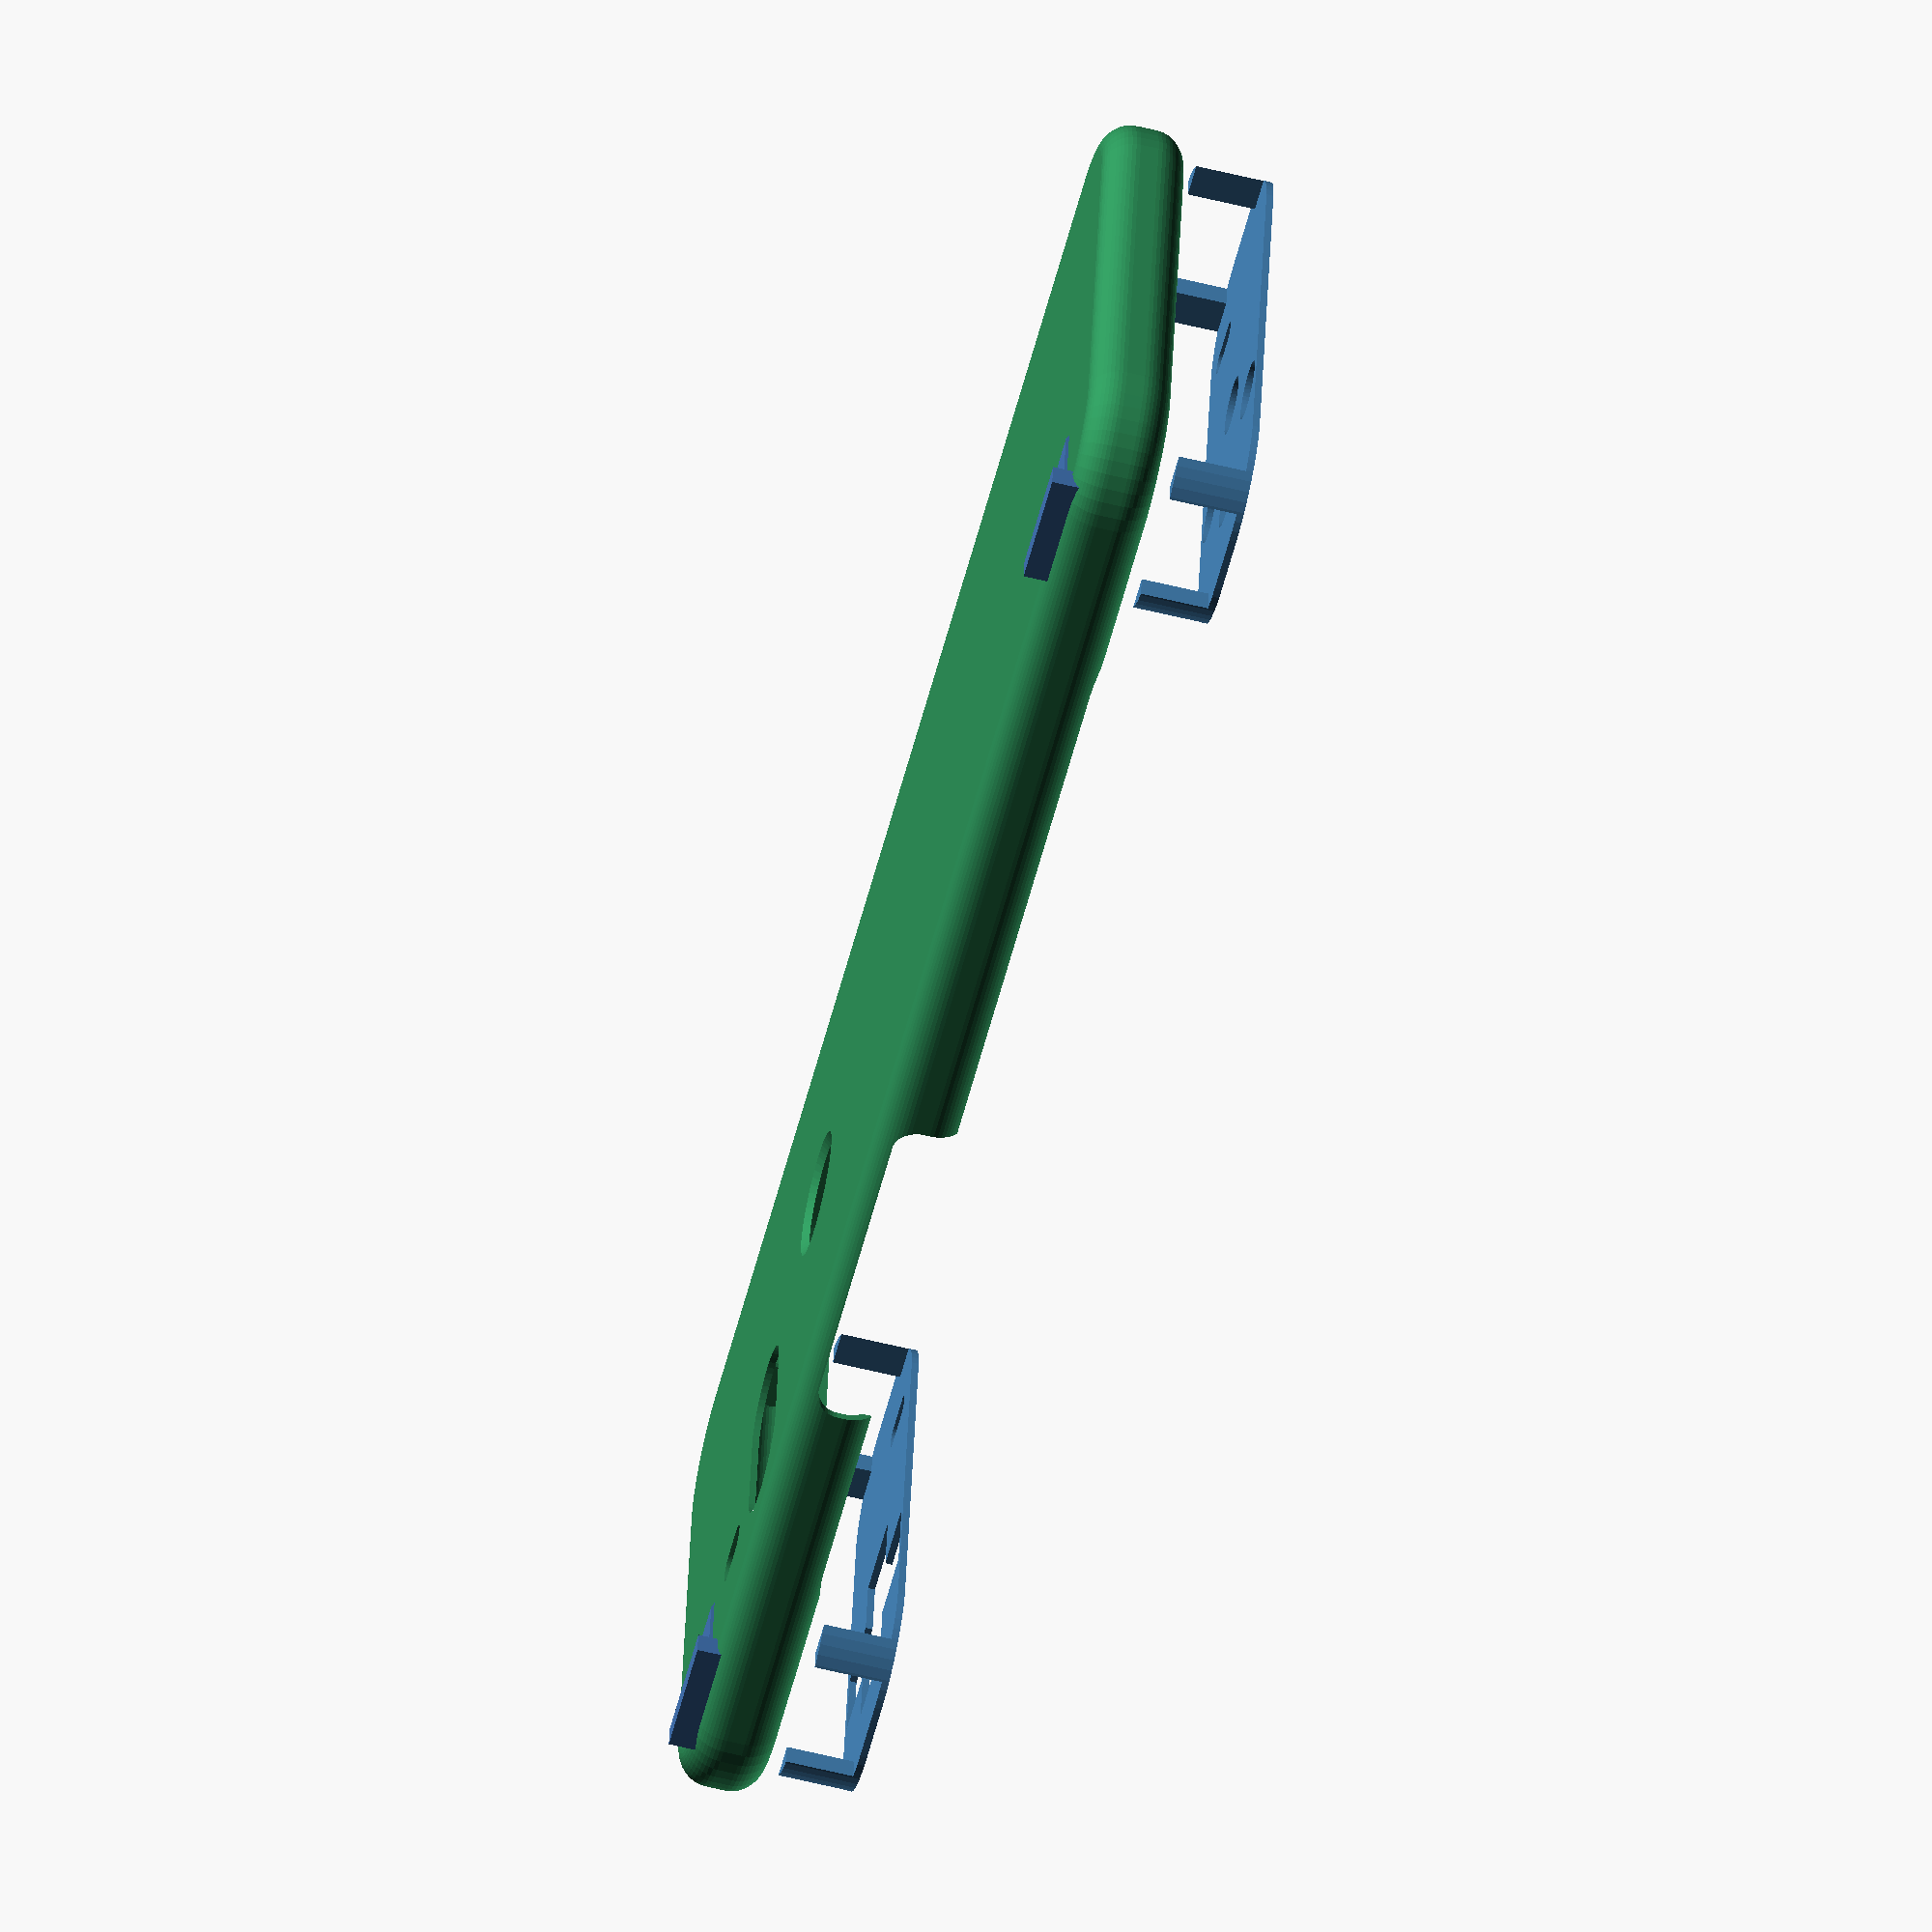
<openscad>
// Gamepad phone case
// Author: Maave

$fn=50;

//Default values for Pixel 3


face_radius = 5.25;
face_length = 145.5;
face_width = 68.7;
body_thickness = 8.1;
body_radius = 3;

//a combination of the edge profile radius and the devices thickness
side_radius_thickness = 4.03;
screen_length = 145.0; //should I change these to "screen lip=2"? It would vary with radius tho
screen_width = 67.0;

//make this a multiple of nozzle diameter (0.4mm is flimsy)
shell_thickness = 0.8;

button_right_offset = 31;
button_right_length = 42;
//camera diameter / height
camera_diam = 9;
//horizontal camera setups only for now
camera_width = 20.5;
camera_from_side = 8.5;
camera_from_top = 8.7;
camera_clearance = 2.0;
mic_from_edge = 14.0;

fingerprint_center_from_top = 36.5;
fingerprint_diam = 13;

case_type = "gamepad"; // [phone case, gamepad, joycon rails, junglecat rails]
//joycon and junglecat rail requires support to print horizontally. "Cutout" support is designed to remove easily with a razor blade. "None" means you'll handle it yourself in your slicer.
rail_support = "cutout"; // [cutout, none]
//set this to your layer height
rail_support_airgap = 0.20; //TODO: test and tweak. This may depend on layer height.

module end_customizer_variables(){}

// phone case / general variables
buttons_fillet = 3;

// gamepad variables
gamepad_wing_length = 30; //max that will fit on my printer
gamepad_face_radius = 10;
gamepad_peg_y_distance = 14;

// joycon and junglecat shared variables
rail_shell_radius = 1; //sharper corner for looks
rail_face_radius = 2; //sharper corner for looks

// joycon variables
joycon_inner_width = 10.0;
joycon_lip_width = 7.7;
joycon_lip_thickness = 0.3; //should be a multiple of nozzle width
joycon_depth = 2.2;
// shell is thickened to fit the joycon
joycon_min_thickness = joycon_inner_width + 2*shell_thickness;
joycon_thickness = (body_thickness < joycon_min_thickness) ? joycon_min_thickness:body_thickness;
joycon_z_shift = body_thickness-joycon_thickness+2*shell_thickness;

//junglecat variables
junglecat_inner_width = 6;
junglecat_lip_width = 2;
junglecat_lip_thickness = 1;
junglecat_depth = 2;


if(case_type=="phone case") {
    phone_case();
}
else if(case_type=="gamepad") {
    gamepad();
}
else if(case_type=="joycon rails") {
    joycon_rails();
}
else if(case_type=="junglecat rails") {
    junglecat_rails();
}

module phone_case(){
    color("SeaGreen")
    difference(){
        phone_shell();
        body();
        shell_cuts();
    }
}

module gamepad(){
    color("SeaGreen")
    difference(){
        gamepad_shell();
        body();
        shell_cuts();
        gamepad_cuts();
    }
    
    gamepad_trigger();
    copy_mirror() gamepad_trigger();
    gamepad_faceplates();
}


module joycon_rails(){
    color("SeaGreen")
    difference(){
        joycon_shell();
        body();
        shell_cuts();
        joycon_cuts();
    }
}

module junglecat_rails(){
    color("SeaGreen")
    difference(){
        junglecat_shell();
        body();
        shell_cuts();
        junglecat_cuts();
    }
}

//body_test();
/*
    sanity-checking radius math. 
    body() should be the same size as this but with radiused corners
*/
module body_test(){
    color("blue", 0.2)
    cube([face_width,face_length,body_thickness],center=true);
}

//body();
module body(){
    color("orange", 0.2)
    minkowski() {
        linear_extrude(height = 0.05, center = true) {
            //face profile
            minkowski() {
                square( [face_width - 2*face_radius - 2*body_radius, 
                face_length - 2*face_radius - 2*body_radius], true );
                circle(face_radius);
            }
        }
        // side profile
        // TODO: separate thickness and radius
        //sphere(side_radius_thickness);
        body_profile();
    }
}
//body_profile();
module body_profile(){
    //body_thickness
    //body_radius
    hull(){
        translate ([0, 0, body_thickness/2-body_radius]) 
            sphere(body_radius);
        translate ([0, 0, -body_thickness/2+body_radius]) 
            sphere(body_radius);
    }   
}

module shell_cuts(){
    usb_cut();
    right_button_cut();
    camera_cut();
    fingerprint_cut();
    mic_cut();
    screen_cut();
    //top_cut();
}

module phone_shell(){
    minkowski() {
        //face shape
        linear_extrude(height = 0.05, center = true) {
            minkowski() {
                square(
                    [ face_width + shell_thickness - 2*face_radius - 2*body_radius,
                    face_length + shell_thickness - 2*face_radius - 2*body_radius ], 
                    true);
                circle(face_radius-0.25); //can't intersect with phone body
            }
        }
        //edge shape and thickness
        shell_profile();
    }
}
module shell_profile(){
        shell_radius = body_radius + shell_thickness;
        hull(){
        translate ([0, 0, body_thickness/2-body_radius]) 
            sphere(shell_radius);
        translate ([0, 0, -body_thickness/2+body_radius]) 
            sphere(shell_radius);
    }   
}

module gamepad_shell(){
    minkowski() {
        //face shape
        linear_extrude(height = 0.05, center = true) {
            minkowski() {
                square(
                    [ face_width + shell_thickness - 2*gamepad_face_radius - 2*body_radius,
                    face_length + gamepad_wing_length*2 + shell_thickness - 2*gamepad_face_radius - 2*body_radius ], 
                    true);
                circle(gamepad_face_radius-0.25); //can't intersect with phone body
            }
        }
        //edge shape and thickness
        shell_profile();
    }
}

module joycon_shell(){
    //sharper corners for joycon rail
    rail_face_radius = 2;
    
    translate([0,0,joycon_z_shift])
    minkowski() {
        //face shape
        linear_extrude(height = 0.05, center = true) {
            minkowski() {
                square(
                    [ face_width + shell_thickness - 2*rail_face_radius - 2*rail_shell_radius,
                    face_length + shell_thickness + 2*joycon_depth + 2*joycon_lip_thickness - 2*rail_face_radius - 2*rail_shell_radius ],
                    true);
                circle(rail_face_radius);
            }
        }
        //edge shape and thickness
        joycon_shell_profile();
    }
}
module joycon_shell_profile(){
    shell_radius = rail_shell_radius + shell_thickness;
    hull(){
        translate ([0, 0, joycon_thickness/2-rail_shell_radius]) 
            sphere(shell_radius);
        translate ([0, 0, -joycon_thickness/2+rail_shell_radius]) 
            sphere(shell_radius);
    }
}

module junglecat_shell(){
    minkowski() {
        //face shape
        linear_extrude(height = 0.05, center = true) {
            minkowski() {
                square(
                    [ face_width + shell_thickness - 2*rail_face_radius - 2*rail_shell_radius,
                    face_length + shell_thickness + 2*junglecat_depth + 2*junglecat_lip_thickness - 2*rail_face_radius - 2*rail_shell_radius ],
                    true);
                circle(rail_face_radius);
            }
        }
        //edge shape and thickness
        junglecat_shell_profile();
    }
}
module junglecat_shell_profile(){
        shell_radius = rail_shell_radius + shell_thickness;
        hull(){
        translate ([0, 0, body_thickness/2-rail_shell_radius]) 
            sphere(shell_radius);
        translate ([0, 0, -body_thickness/2+rail_shell_radius]) 
            sphere(shell_radius);
    }   
}

//junglecat_cuts();
module junglecat_cuts(){
    copy_mirror() {
        color("red", 0.2)
        translate([0, -face_length/2-shell_thickness-junglecat_depth/2, 0]) {
            //inner cutout
            cube([face_width+shell_thickness+2,junglecat_depth,junglecat_inner_width],center=true);
            //lip cutout
            translate([0,-junglecat_depth/2-junglecat_lip_thickness/2,0]) {
                if(rail_support=="cutout"){
                    //manual support inspired by Tokytome https://www.thingiverse.com/thing:2337833
                    difference(){
                        cube([face_width+shell_thickness+1, junglecat_lip_thickness+1, junglecat_lip_width], center=true);
                        cube([face_width+shell_thickness-rail_support_airgap, junglecat_lip_thickness+1.5, junglecat_lip_width-rail_support_airgap], center=true);
                    }
                } else { //bring your own support
                    cube([face_width+shell_thickness+1, junglecat_lip_thickness+1, junglecat_lip_width], center=true);
                }
            }
        }
    }
}

//joycon_cuts();
module joycon_cuts(){
    lock_notch_width = 4.5;
    lock_notch_depth = (joycon_inner_width-joycon_lip_width)/2;
    lock_notch_offset = 9.75;
    copy_mirror() {
        color("red", 0.2)
        translate([0, -face_length/2-shell_thickness-joycon_depth/2, joycon_z_shift]) {
            //inner cutout
            cube([face_width+shell_thickness+2,joycon_depth,joycon_inner_width],center=true);
            //lip cutout
            translate([0,-joycon_depth/2-joycon_lip_thickness/2,0]) {
                if(rail_support=="cutout"){
                    //manual support inspired by Tokytome https://www.thingiverse.com/thing:2337833
                    difference(){
                        cube([face_width+shell_thickness+1, joycon_lip_thickness+1, joycon_lip_width], center=true);
                        cube([face_width+shell_thickness-rail_support_airgap, joycon_lip_thickness+1.5, joycon_lip_width-rail_support_airgap], center=true);
                    }
                } else { //bring your own support
                    cube([face_width+shell_thickness+1, joycon_lip_thickness+1, joycon_lip_width], center=true);
                }
            }
            //lock notch
            translate([face_width/2-lock_notch_depth/2-lock_notch_offset, -joycon_depth/2-joycon_lip_thickness/2, -joycon_lip_width/2-lock_notch_depth/2])
            cube([lock_notch_width, joycon_lip_thickness+0.5, lock_notch_depth], center=true);
        }
    }
}

gamepad_cut_radius = gamepad_face_radius;
gamepad_cutout_translate = face_length/2+gamepad_wing_length/2-1;
//gamepad_cuts();
//gamepad_hole();
module gamepad_hole(){
    //TOOD: cylinder-minkowski clips through sphere-minkowski, hence "+1"
    translate([0,-gamepad_cutout_translate,-side_radius_thickness+shell_thickness +2])
    minkowski() {
        cube( 
            [face_width - 2*gamepad_cut_radius - 2*side_radius_thickness + side_radius_thickness,
            gamepad_wing_length - 2*gamepad_cut_radius - shell_thickness -2,
            side_radius_thickness],
            center=true
        );
        cylinder(
            h=side_radius_thickness+shell_thickness, 
            r=gamepad_cut_radius,
            center=false
        );
    }
}
module gamepad_trigger_cut() {
        gamepad_trigger();
}
module gamepad_ffc_cut(){
    ffc_height = 4;
    ffc_width = 5;
    translate( [-12, -face_length/2 - 2, -side_radius_thickness+ffc_height/2] )
    rotate( [90, 0, 0] )
    hull(){
        translate ([ffc_width/2, 0]) 
            cylinder( 10, ffc_height/2, ffc_height/2, true);
        translate ([-ffc_width/2, 0]) 
            cylinder( 10, ffc_height/2, ffc_height/2, true);
    }
}
module gamepad_cuts(){
    copy_mirror() {
        gamepad_hole();
        gamepad_trigger_cut();
        gamepad_ffc_cut();
    }
}
module gamepad_faceplates(){
    //color("red", 0.2) peg_cuts();
    module peg_cuts() {
        translate([0,-gamepad_cutout_translate,-side_radius_thickness+shell_thickness +2]) {
            cube( 
                [face_width +10,
                gamepad_peg_y_distance,
                side_radius_thickness+8],
                center=true
            );
            cube( 
                [face_width - 2*side_radius_thickness -3,
                gamepad_wing_length+0,
                side_radius_thickness+8],
                center=true
            );
        }
    }
    //button_holes();
    module button_holes(){
        gamepad_button_diam = 7; //snes=10.5
        //center of A to center of B
        gamepad_button_offset = 13; //should I make this edge-to-edge for easier caliper measuring?
        translate([10, -gamepad_cutout_translate, -side_radius_thickness+shell_thickness +2])
        rotate([0,0,45])
        copy_mirror([0,1,0]) {
            copy_mirror([1,0,0]) {
                translate([gamepad_button_offset/2,gamepad_button_offset/2,0])
                cylinder(h=20,r=gamepad_button_diam/2,center=true);
            }
        }
    }
    //dpad_hole();
    module dpad_hole(){
        dpad_width = 25.4;
        dpad_thickness = 9.6;
        translate([10, -gamepad_cutout_translate, -side_radius_thickness+shell_thickness +10]) {
            cube([dpad_width,dpad_thickness,20],center=true);
            rotate([0,0,90])
            cube([dpad_width,dpad_thickness,20],center=true);
        }
    }
    //start_select_hole();
    module start_select_hole(){
        start_select_length = 7; //not actually length, arbitrary number
        start_select_radius = 1.5;
        translate([-20, -gamepad_cutout_translate+5, -side_radius_thickness+shell_thickness +5])
        rotate([0,0,90])
        hull(){
            cylinder( 20, start_select_radius, start_select_radius, true);
            translate ([start_select_length-2*start_select_radius,0,0]) 
            cylinder( 20, start_select_radius, start_select_radius, true);
        }
    }

    color("SteelBlue")
    translate([0,0,10])
    difference(){
        gamepad_hole();
        peg_cuts();
        button_holes();
        start_select_hole();
    }
    color("SteelBlue")
    mirror([0,1,0])
    translate([0,0,10])
    difference(){
        gamepad_hole();
        peg_cuts();
        dpad_hole();
        start_select_hole();
    }
}

//gamepad_trigger();
// awful. Too many hardcoded numbers. I don't have a good vision of how this should work
module gamepad_trigger(){
    pin_length = 2 + gamepad_peg_y_distance;
    //translate([5,0,-10])
    translate( [ face_width/2-11,
    -gamepad_cutout_translate,
    -side_radius_thickness+shell_thickness +1 ] ) {
        //pivot pin
        rotate([-90,0,0])
        translate([9,-4,0])
        cylinder(h=pin_length,r=1, center=true);
        //trigger face
        translate([8.5,0,0])
        cube(size=[3,gamepad_peg_y_distance,10], center=true);
        //the part that presses the silicone
        translate([2,0,-2])
        cube(size=[12,gamepad_peg_y_distance/2,2], center=true);
        //angle keep the trigger in
        rotate([-180,0,90])
        translate([-3.5,-9,1])
        prism(gamepad_peg_y_distance/2, 5, 2);

    }
}

//screen_cut();
module screen_cut(){
    clearanced_face_radius = face_radius+2; //give the screen radius a little more lip
    translate([0,0,5]) 
    minkowski() {
        linear_extrude(height = 10, center = true) {
            minkowski() {
                square([screen_width-2*clearanced_face_radius, screen_length-2*clearanced_face_radius], true);
                circle(clearanced_face_radius);
            }
        }
    }
}

//usb_cut();
module usb_cut(){
    charge_port_height = 7;
    charge_port_width = 7;
    color("red", 0.2)
    translate( [0, -face_length/2 - 2, 0] )
    rotate( [90, 0, 0] )
    hull(){
        translate ([charge_port_width/2, 0, 0]) 
            cylinder( 10, charge_port_height/2, charge_port_height/2, true);
        translate ([-charge_port_width/2, 0, 0]) 
            cylinder( 10, charge_port_height/2, charge_port_height/2, true);
        //bridges weren't printing nicely. Trying a full cutout
        translate ([charge_port_width/2, 5, 0]) 
            cylinder( 10, charge_port_height/2, charge_port_height/2, true);
        translate ([-charge_port_width/2, 5, 0]) 
            cylinder( 10, charge_port_height/2, charge_port_height/2, true);
    }
}

//right_button_cut();
module right_button_cut(){
    color("red", 0.2)
    translate( [ face_width/2, 
    face_length/2 - button_right_offset - button_right_length + buttons_fillet, buttons_fillet-side_radius_thickness/1.5 ] )
    rotate([0,-90,0])
    minkowski() {
        linear_extrude(height = 20, center = true) {
            minkowski() {
                square([10, button_right_length - 2*buttons_fillet],false);
                circle(buttons_fillet);
            }
        }
    }
}

//camera_cut();
module camera_cut(){
    camera_radius = camera_diam/2;
    camera_radius_clearanced = camera_radius+camera_clearance;
    color("red", 0.2)
    translate( [ face_width/2-camera_radius-camera_from_side,
    face_length/2-camera_radius-camera_from_top,
    -side_radius_thickness ] )
    hull(){
        cylinder( 10, camera_radius_clearanced, camera_radius_clearanced, true);
        translate ([camera_diam-camera_width,0,0]) 
            cylinder( 10, camera_radius_clearanced, camera_radius_clearanced, true);
    }
}

//fingerprint_cut();
module fingerprint_cut(){
    fingerprint_radius = fingerprint_diam/2;
    fingerprint_cut_height = 6; //TODO: calculate this
    color("red", 0.2)
    translate( [ 0, face_length/2-fingerprint_center_from_top, -side_radius_thickness-fingerprint_cut_height/2 ] )
    cylinder( fingerprint_cut_height, fingerprint_radius*2, fingerprint_radius, true);
}

//mic_cut();
module mic_cut(){
    //this could be improved
    if (case_type=="joycon rails") {
        color("red", 0.2)
        translate( [ face_width/2-mic_from_edge, face_length/2, -2 ] )
        rotate([90,0,0])
        hull(){
            cylinder( 20, 2, 2, true);
            translate ([0,6,0]) 
                cylinder( 20, 2, 2, true);
        }
    } else {
        color("red", 0.2)
        translate( [ face_width/2-mic_from_edge, face_length/2, 0 ] )
        hull(){
            cylinder( 20, 2, 2, true);
            translate ([0,3.5,0]) 
                cylinder( 20, 2, 2, true);
        }
    }
}

//top_cut();
module top_cut(){
    color("red", 0.2)
    translate([0,0,7]) 
    cube( [ 100, screen_length+200, 5 ], center=true );
}

/////////////////////
// support functions

module prism(l, w, h){
   polyhedron(
           points=[ [0,0,0], [l,0,0], [l,w,0], [0,w,0], [0,w,h], [l,w,h] ],
           faces=[ [0,1,2,3],[5,4,3,2],[0,4,5,1],[0,3,4],[5,2,1] ]
    );
}

module copy_mirror(vec=[0,1,0]){
    children();
    mirror(vec) children();
}
</openscad>
<views>
elev=62.3 azim=81.6 roll=256.1 proj=o view=wireframe
</views>
